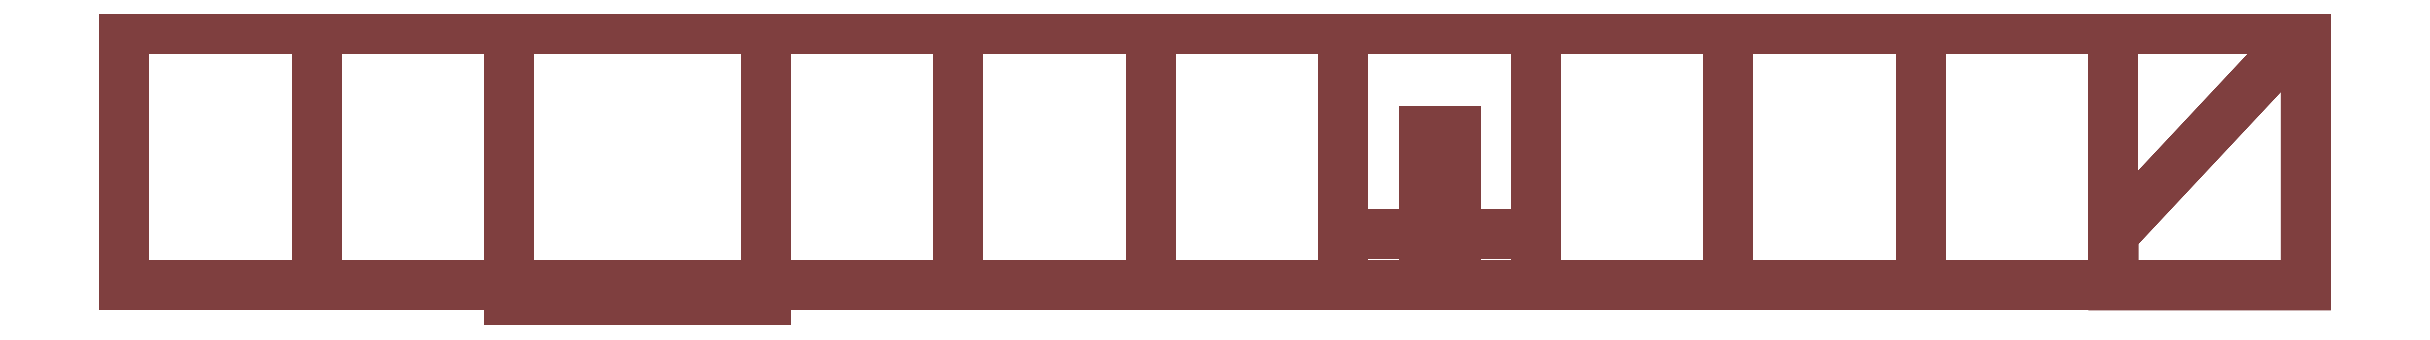
<metadata>
{"format":"dxf","ext":"dxf","renderer":"ezdxf+matplotlib","layout":"modelspace","background":"white","min_lineweight":24,"dpi":150}
</metadata>
<code>
0
SECTION
2
ENTITIES
0
3DFACE
8

10
6500
20
1000
30
3750
11
6500
21
1000
31
3000
12
5750
22
200
32
3000
13
5750
23
200
33
3750
0
3DFACE
8

10
6500
20
1000
30
3750
11
5750
21
200
31
3750
12
5750
22
0
32
3750
13
6500
23
0
33
3750
0
3DFACE
8

10
5750
20
200
30
3000
11
6500
21
1000
31
3000
12
6500
22
0
32
3000
13
5750
23
0
33
3000
0
3DFACE
8

10
5750
20
200
30
3750
11
5750
21
200
31
3000
12
5750
22
0
32
3000
13
5750
23
0
33
3750
0
3DFACE
8

10
3188
20
600
30
4938
11
3062
21
600
31
4938
12
3062
22
0
32
4938
13
3188
23
0
33
4938
0
3DFACE
8

10
3188
20
600
30
4812
11
3188
21
600
31
4938
12
3188
22
0
32
4938
13
3188
23
0
33
4812
0
3DFACE
8

10
3062
20
600
30
4812
11
3188
21
600
31
4812
12
3188
22
200
32
4812
13
3062
23
200
33
4812
0
3DFACE
8

10
3062
20
600
30
4938
11
3062
21
600
31
4812
12
3062
22
200
32
4812
13
3062
23
200
33
4938
0
3DFACE
8

10
2750
20
200
30
4500
11
2750
21
200
31
5250
12
3500
22
200
32
5250
13
3500
23
200
33
4500
0
3DFACE
8

10
2750
20
200
30
4500
11
3500
21
200
31
4500
12
3500
22
0
32
4500
13
2750
23
0
33
4500
0
3DFACE
8

10
3500
20
200
30
4500
11
3500
21
200
31
5250
12
3500
22
0
32
5250
13
3500
23
0
33
4500
0
3DFACE
8

10
3500
20
200
30
5250
11
2750
21
200
31
5250
12
2750
22
0
32
5250
13
3500
23
0
33
5250
0
3DFACE
8

10
2750
20
200
30
5250
11
2750
21
200
31
4500
12
2750
22
0
32
4500
13
2750
23
0
33
5250
0
3DFACE
8

10
1250
20
1000
30
-750
11
500
21
1000
31
-750
12
500
22
0
32
-750
13
1250
23
0
33
-750
0
3DFACE
8

10
500
20
1000
30
-750
11
-500
21
1000
31
-750
12
-500
22
0
32
-750
13
500
23
0
33
-750
0
3DFACE
8

10
-1250
20
1000
30
-750
11
-2000
21
1000
31
-750
12
-2000
22
0
32
-750
13
-1250
23
0
33
-750
0
3DFACE
8

10
-500
20
1000
30
-750
11
-1250
21
1000
31
-750
12
-1250
22
0
32
-750
13
-500
23
0
33
-750
0
3DFACE
8

10
2750
20
1000
30
-750
11
2000
21
1000
31
-750
12
2000
22
0
32
-750
13
2750
23
0
33
-750
0
3DFACE
8

10
2000
20
1000
30
-750
11
1250
21
1000
31
-750
12
1250
22
0
32
-750
13
2000
23
0
33
-750
0
3DFACE
8

10
3500
20
1000
30
2250
11
2750
21
1000
31
2250
12
2750
22
0
32
2250
13
3500
23
0
33
2250
0
3DFACE
8

10
5000
20
1000
30
2250
11
4250
21
1000
31
2250
12
4250
22
0
32
2250
13
5000
23
0
33
2250
0
3DFACE
8

10
4250
20
1000
30
2250
11
3500
21
1000
31
2250
12
3500
22
0
32
2250
13
4250
23
0
33
2250
0
3DFACE
8

10
5750
20
1000
30
2250
11
5000
21
1000
31
2250
12
5000
22
0
32
2250
13
5750
23
0
33
2250
0
3DFACE
8

10
6500
20
1000
30
2250
11
5750
21
1000
31
2250
12
5750
22
0
32
2250
13
6500
23
0
33
2250
0
3DFACE
8

10
2750
20
1000
30
2250
11
2750
21
1000
31
1500
12
2750
22
0
32
1500
13
2750
23
0
33
2250
0
3DFACE
8

10
2750
20
1000
30
1500
11
2750
21
1000
31
750
12
2750
22
0
32
750
13
2750
23
0
33
1500
0
3DFACE
8

10
2750
20
1000
30
0
11
2750
21
1000
31
-750
12
2750
22
0
32
-750
13
2750
23
0
33
0
0
3DFACE
8

10
2750
20
1000
30
750
11
2750
21
1000
31
0
12
2750
22
0
32
0
13
2750
23
0
33
750
0
3DFACE
8

10
6500
20
1000
30
3000
11
6500
21
1000
31
2250
12
6500
22
0
32
2250
13
6500
23
0
33
3000
0
3DFACE
8

10
6500
20
1000
30
6000
11
6500
21
1000
31
5250
12
6500
22
0
32
5250
13
6500
23
0
33
6000
0
3DFACE
8

10
6500
20
1000
30
5250
11
6500
21
1000
31
4500
12
6500
22
0
32
4500
13
6500
23
0
33
5250
0
3DFACE
8

10
6500
20
1000
30
4500
11
6500
21
1000
31
3750
12
6500
22
0
32
3750
13
6500
23
0
33
4500
0
3DFACE
8

10
500
20
1000
30
4500
11
1250
21
1000
31
4500
12
1250
22
0
32
4500
13
500
23
0
33
4500
0
3DFACE
8

10
1250
20
1000
30
4500
11
2000
21
1000
31
4500
12
2000
22
0
32
4500
13
1250
23
0
33
4500
0
3DFACE
8

10
5750
20
1000
30
6000
11
6500
21
1000
31
6000
12
6500
22
0
32
6000
13
5750
23
0
33
6000
0
3DFACE
8

10
5000
20
1000
30
6000
11
5750
21
1000
31
6000
12
5750
22
0
32
6000
13
5000
23
0
33
6000
0
3DFACE
8

10
4250
20
1000
30
6000
11
5000
21
1000
31
6000
12
5000
22
0
32
6000
13
4250
23
0
33
6000
0
3DFACE
8

10
3500
20
1000
30
6000
11
4250
21
1000
31
6000
12
4250
22
0
32
6000
13
3500
23
0
33
6000
0
3DFACE
8

10
2000
20
1000
30
6000
11
2750
21
1000
31
6000
12
2750
22
0
32
6000
13
2000
23
0
33
6000
0
3DFACE
8

10
2750
20
1000
30
6000
11
3500
21
1000
31
6000
12
3500
22
0
32
6000
13
2750
23
0
33
6000
0
3DFACE
8

10
-1250
20
1000
30
4500
11
-500
21
1000
31
4500
12
-500
22
0
32
4500
13
-1250
23
0
33
4500
0
3DFACE
8

10
-2000
20
1000
30
4500
11
-1250
21
1000
31
4500
12
-1250
22
0
32
4500
13
-2000
23
0
33
4500
0
3DFACE
8

10
-2000
20
1000
30
750
11
-2000
21
1000
31
1500
12
-2000
22
0
32
1500
13
-2000
23
0
33
750
0
3DFACE
8

10
-2000
20
1000
30
-750
11
-2000
21
1000
31
0
12
-2000
22
0
32
0
13
-2000
23
0
33
-750
0
3DFACE
8

10
-2000
20
1000
30
0
11
-2000
21
1000
31
750
12
-2000
22
0
32
750
13
-2000
23
0
33
0
0
3DFACE
8

10
-2000
20
1000
30
2250
11
-2000
21
1000
31
3000
12
-2000
22
0
32
3000
13
-2000
23
0
33
2250
0
3DFACE
8

10
-2000
20
1000
30
1500
11
-2000
21
1000
31
2250
12
-2000
22
0
32
2250
13
-2000
23
0
33
1500
0
3DFACE
8

10
-2000
20
1000
30
3000
11
-2000
21
1000
31
3750
12
-2000
22
0
32
3750
13
-2000
23
0
33
3000
0
3DFACE
8

10
-2000
20
1000
30
3750
11
-2000
21
1000
31
4500
12
-2000
22
0
32
4500
13
-2000
23
0
33
3750
0
3DFACE
8

10
2000
20
1000
30
4500
11
2000
21
1000
31
5250
12
2000
22
0
32
5250
13
2000
23
0
33
4500
0
3DFACE
8

10
2000
20
1000
30
5250
11
2000
21
1000
31
6000
12
2000
22
0
32
6000
13
2000
23
0
33
5250
0
3DFACE
8

10
500
20
1000
30
3750
11
500
21
1000
31
4500
12
500
22
0
32
4500
13
500
23
0
33
3750
0
3DFACE
8

10
-500
20
1000
30
4500
11
-500
21
1000
31
3750
12
-500
22
0
32
3750
13
-500
23
0
33
4500
0
3DFACE
8

10
-500
20
1000
30
3750
11
500
21
1000
31
3750
12
500
22
0
32
3750
13
-500
23
0
33
3750
0
3DFACE
8

10
2750
20
0
30
750
11
2750
21
0
31
0
12
2000
22
0
32
0
13
2000
23
0
33
750
0
3DFACE
8

10
2000
20
0
30
1500
11
2750
21
0
31
1500
12
2750
22
0
32
750
13
2000
23
0
33
750
0
3DFACE
8

10
2000
20
0
30
2250
11
2750
21
0
31
2250
12
2750
22
0
32
1500
13
2000
23
0
33
1500
0
3DFACE
8

10
2750
20
0
30
0
11
2750
21
0
31
-750
12
2000
22
0
32
-750
13
2000
23
0
33
0
0
3DFACE
8

10
5000
20
0
30
4500
11
5750
21
0
31
4500
12
5750
22
0
32
3750
13
5000
23
0
33
3750
0
3DFACE
8

10
5750
20
0
30
3750
11
5750
21
0
31
3000
12
5000
22
0
32
3000
13
5000
23
0
33
3750
0
3DFACE
8

10
5750
20
0
30
3000
11
5750
21
0
31
2250
12
5000
22
0
32
2250
13
5000
23
0
33
3000
0
3DFACE
8

10
6500
20
0
30
3000
11
6500
21
0
31
2250
12
5750
22
0
32
2250
13
5750
23
0
33
3000
0
3DFACE
8

10
5750
20
0
30
4500
11
6500
21
0
31
4500
12
6500
22
0
32
3750
13
5750
23
0
33
3750
0
3DFACE
8

10
5750
20
0
30
6000
11
6500
21
0
31
6000
12
6500
22
0
32
5250
13
5750
23
0
33
5250
0
3DFACE
8

10
6500
20
0
30
5250
11
6500
21
0
31
4500
12
5750
22
0
32
4500
13
5750
23
0
33
5250
0
3DFACE
8

10
5750
20
0
30
5250
11
5750
21
0
31
4500
12
5000
22
0
32
4500
13
5000
23
0
33
5250
0
3DFACE
8

10
5000
20
0
30
6000
11
5750
21
0
31
6000
12
5750
22
0
32
5250
13
5000
23
0
33
5250
0
3DFACE
8

10
2750
20
0
30
6000
11
3500
21
0
31
6000
12
3500
22
0
32
5250
13
2750
23
0
33
5250
0
3DFACE
8

10
2750
20
0
30
5250
11
2750
21
0
31
4500
12
2000
22
0
32
4500
13
2000
23
0
33
5250
0
3DFACE
8

10
2000
20
0
30
6000
11
2750
21
0
31
6000
12
2750
22
0
32
5250
13
2000
23
0
33
5250
0
3DFACE
8

10
3500
20
0
30
6000
11
4250
21
0
31
6000
12
4250
22
0
32
5250
13
3500
23
0
33
5250
0
3DFACE
8

10
4250
20
0
30
5250
11
4250
21
0
31
4500
12
3500
22
0
32
4500
13
3500
23
0
33
5250
0
3DFACE
8

10
5000
20
0
30
5250
11
5000
21
0
31
4500
12
4250
22
0
32
4500
13
4250
23
0
33
5250
0
3DFACE
8

10
4250
20
0
30
6000
11
5000
21
0
31
6000
12
5000
22
0
32
5250
13
4250
23
0
33
5250
0
3DFACE
8

10
4250
20
0
30
4500
11
5000
21
0
31
4500
12
5000
22
0
32
3750
13
4250
23
0
33
3750
0
3DFACE
8

10
5000
20
0
30
3750
11
5000
21
0
31
3000
12
4250
22
0
32
3000
13
4250
23
0
33
3750
0
3DFACE
8

10
5000
20
0
30
3000
11
5000
21
0
31
2250
12
4250
22
0
32
2250
13
4250
23
0
33
3000
0
3DFACE
8

10
4250
20
0
30
3000
11
4250
21
0
31
2250
12
3500
22
0
32
2250
13
3500
23
0
33
3000
0
3DFACE
8

10
4250
20
0
30
3750
11
4250
21
0
31
3000
12
3500
22
0
32
3000
13
3500
23
0
33
3750
0
3DFACE
8

10
3500
20
0
30
4500
11
4250
21
0
31
4500
12
4250
22
0
32
3750
13
3500
23
0
33
3750
0
3DFACE
8

10
2000
20
0
30
4500
11
2750
21
0
31
4500
12
2750
22
0
32
3750
13
2000
23
0
33
3750
0
3DFACE
8

10
2750
20
0
30
3750
11
2750
21
0
31
3000
12
2000
22
0
32
3000
13
2000
23
0
33
3750
0
3DFACE
8

10
2750
20
0
30
3000
11
2750
21
0
31
2250
12
2000
22
0
32
2250
13
2000
23
0
33
3000
0
3DFACE
8

10
3500
20
0
30
3000
11
3500
21
0
31
2250
12
2750
22
0
32
2250
13
2750
23
0
33
3000
0
3DFACE
8

10
3500
20
0
30
3750
11
3500
21
0
31
3000
12
2750
22
0
32
3000
13
2750
23
0
33
3750
0
3DFACE
8

10
2750
20
0
30
4500
11
3500
21
0
31
4500
12
3500
22
0
32
3750
13
2750
23
0
33
3750
0
3DFACE
8

10
-500
20
0
30
0
11
-500
21
0
31
-750
12
-1250
22
0
32
-750
13
-1250
23
0
33
0
0
3DFACE
8

10
500
20
0
30
0
11
500
21
0
31
-750
12
-500
22
0
32
-750
13
-500
23
0
33
0
0
3DFACE
8

10
1250
20
0
30
0
11
1250
21
0
31
-750
12
500
22
0
32
-750
13
500
23
0
33
0
0
3DFACE
8

10
-1250
20
0
30
0
11
-1250
21
0
31
-750
12
-2000
22
0
32
-750
13
-2000
23
0
33
0
0
3DFACE
8

10
2000
20
0
30
0
11
2000
21
0
31
-750
12
1250
22
0
32
-750
13
1250
23
0
33
0
0
3DFACE
8

10
500
20
0
30
3750
11
500
21
0
31
3000
12
-500
22
0
32
3000
13
-500
23
0
33
3750
0
3DFACE
8

10
500
20
0
30
3000
11
500
21
0
31
2250
12
-500
22
0
32
2250
13
-500
23
0
33
3000
0
3DFACE
8

10
500
20
0
30
4500
11
1250
21
0
31
4500
12
1250
22
0
32
3750
13
500
23
0
33
3750
0
3DFACE
8

10
500
20
0
30
3750
11
1250
21
0
31
3750
12
1250
22
0
32
3000
13
500
23
0
33
3000
0
3DFACE
8

10
1250
20
0
30
3000
11
1250
21
0
31
2250
12
500
22
0
32
2250
13
500
23
0
33
3000
0
3DFACE
8

10
2000
20
0
30
3000
11
2000
21
0
31
2250
12
1250
22
0
32
2250
13
1250
23
0
33
3000
0
3DFACE
8

10
1250
20
0
30
3750
11
2000
21
0
31
3750
12
2000
22
0
32
3000
13
1250
23
0
33
3000
0
3DFACE
8

10
1250
20
0
30
4500
11
2000
21
0
31
4500
12
2000
22
0
32
3750
13
1250
23
0
33
3750
0
3DFACE
8

10
1250
20
0
30
2250
11
2000
21
0
31
2250
12
2000
22
0
32
1500
13
1250
23
0
33
1500
0
3DFACE
8

10
1250
20
0
30
1500
11
2000
21
0
31
1500
12
2000
22
0
32
750
13
1250
23
0
33
750
0
3DFACE
8

10
2000
20
0
30
750
11
2000
21
0
31
0
12
1250
22
0
32
0
13
1250
23
0
33
750
0
3DFACE
8

10
-1250
20
0
30
4500
11
-500
21
0
31
4500
12
-500
22
0
32
3750
13
-1250
23
0
33
3750
0
3DFACE
8

10
-500
20
0
30
3750
11
-500
21
0
31
3000
12
-1250
22
0
32
3000
13
-1250
23
0
33
3750
0
3DFACE
8

10
-500
20
0
30
3000
11
-500
21
0
31
2250
12
-1250
22
0
32
2250
13
-1250
23
0
33
3000
0
3DFACE
8

10
-1250
20
0
30
3000
11
-1250
21
0
31
2250
12
-2000
22
0
32
2250
13
-2000
23
0
33
3000
0
3DFACE
8

10
-1250
20
0
30
3750
11
-1250
21
0
31
3000
12
-2000
22
0
32
3000
13
-2000
23
0
33
3750
0
3DFACE
8

10
-2000
20
0
30
4500
11
-1250
21
0
31
4500
12
-1250
22
0
32
3750
13
-2000
23
0
33
3750
0
3DFACE
8

10
-2000
20
0
30
2250
11
-1250
21
0
31
2250
12
-1250
22
0
32
1500
13
-2000
23
0
33
1500
0
3DFACE
8

10
-1250
20
0
30
1500
11
-1250
21
0
31
750
12
-2000
22
0
32
750
13
-2000
23
0
33
1500
0
3DFACE
8

10
-1250
20
0
30
750
11
-1250
21
0
31
0
12
-2000
22
0
32
0
13
-2000
23
0
33
750
0
3DFACE
8

10
1250
20
0
30
750
11
1250
21
0
31
0
12
500
22
0
32
0
13
500
23
0
33
750
0
3DFACE
8

10
500
20
0
30
750
11
500
21
0
31
0
12
-500
22
0
32
0
13
-500
23
0
33
750
0
3DFACE
8

10
-500
20
0
30
750
11
-500
21
0
31
0
12
-1250
22
0
32
0
13
-1250
23
0
33
750
0
3DFACE
8

10
-500
20
0
30
1500
11
-500
21
0
31
750
12
-1250
22
0
32
750
13
-1250
23
0
33
1500
0
3DFACE
8

10
500
20
0
30
1500
11
1250
21
0
31
1500
12
1250
22
0
32
750
13
500
23
0
33
750
0
3DFACE
8

10
500
20
0
30
2250
11
1250
21
0
31
2250
12
1250
22
0
32
1500
13
500
23
0
33
1500
0
3DFACE
8

10
-1250
20
0
30
2250
11
-500
21
0
31
2250
12
-500
22
0
32
1500
13
-1250
23
0
33
1500
0
3DFACE
8

10
-500
20
0
30
2250
11
-250
21
0
31
2250
12
-250
22
0
32
2000
13
-500
23
0
33
1750
0
3DFACE
8

10
250
20
0
30
2250
11
500
21
0
31
2250
12
500
22
0
32
1750
13
250
23
0
33
2000
0
3DFACE
8

10
-250
20
0
30
2000
11
-250
21
0
31
2250
12
250
22
0
32
2250
13
250
23
0
33
2000
0
3DFACE
8

10
-250
20
0
30
1000
11
250
21
0
31
1000
12
250
22
0
32
750
13
-250
23
0
33
750
0
3DFACE
8

10
500
20
0
30
1250
11
500
21
0
31
750
12
250
22
0
32
750
13
250
23
0
33
1000
0
3DFACE
8

10
-500
20
0
30
1250
11
-250
21
0
31
1000
12
-250
22
0
32
750
13
-500
23
0
33
750
0
3DFACE
8

10
-500
20
0
30
1250
11
-500
21
0
31
1750
12
-500
22
-100
32
1750
13
-500
23
-100
33
1250
0
3DFACE
8

10
-250
20
0
30
1000
11
-500
21
0
31
1250
12
-500
22
-100
32
1250
13
-250
23
-100
33
1000
0
3DFACE
8

10
250
20
0
30
1000
11
-250
21
0
31
1000
12
-250
22
-100
32
1000
13
250
23
-100
33
1000
0
3DFACE
8

10
500
20
0
30
1250
11
250
21
0
31
1000
12
250
22
-100
32
1000
13
500
23
-100
33
1250
0
3DFACE
8

10
500
20
0
30
1750
11
500
21
0
31
1250
12
500
22
-100
32
1250
13
500
23
-100
33
1750
0
3DFACE
8

10
250
20
0
30
2000
11
500
21
0
31
1750
12
500
22
-100
32
1750
13
250
23
-100
33
2000
0
3DFACE
8

10
-250
20
0
30
2000
11
250
21
0
31
2000
12
250
22
-100
32
2000
13
-250
23
-100
33
2000
0
3DFACE
8

10
-500
20
0
30
1750
11
-250
21
0
31
2000
12
-250
22
-100
32
2000
13
-500
23
-100
33
1750
0
3DFACE
8

10
500
20
-100
30
1250
11
250
21
-100
31
1000
12
-250
22
-100
32
1000
13
-500
23
-100
33
1250
0
3DFACE
8

10
500
20
-100
30
1750
11
500
21
-100
31
1250
12
-500
22
-100
32
1250
13
-500
23
-100
33
1750
0
3DFACE
8

10
-500
20
-100
30
1750
11
-250
21
-100
31
2000
12
250
22
-100
32
2000
13
500
23
-100
33
1750
0
ENDSEC
0
EOF

</code>
